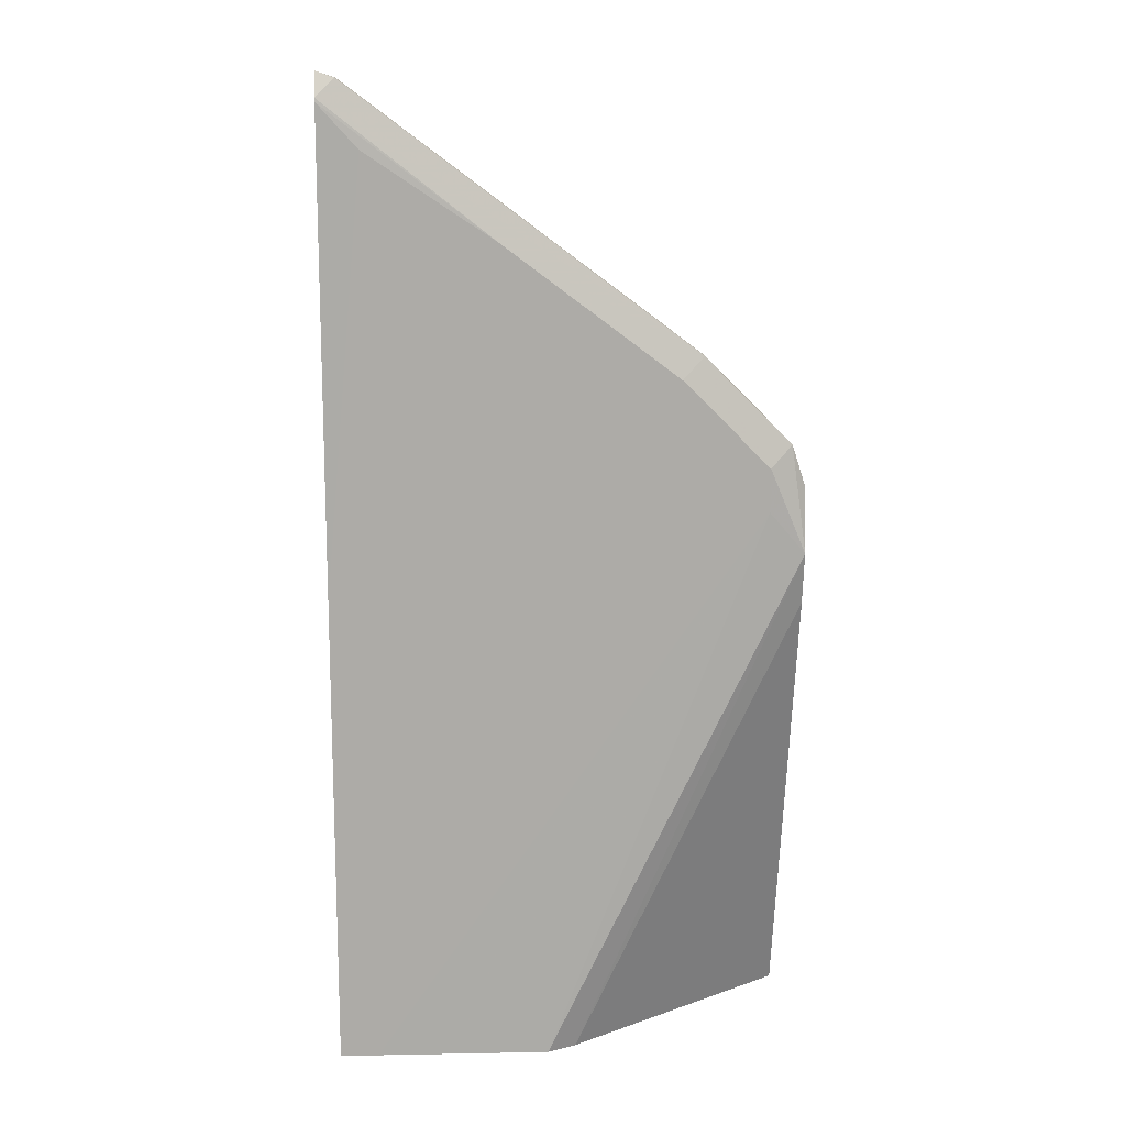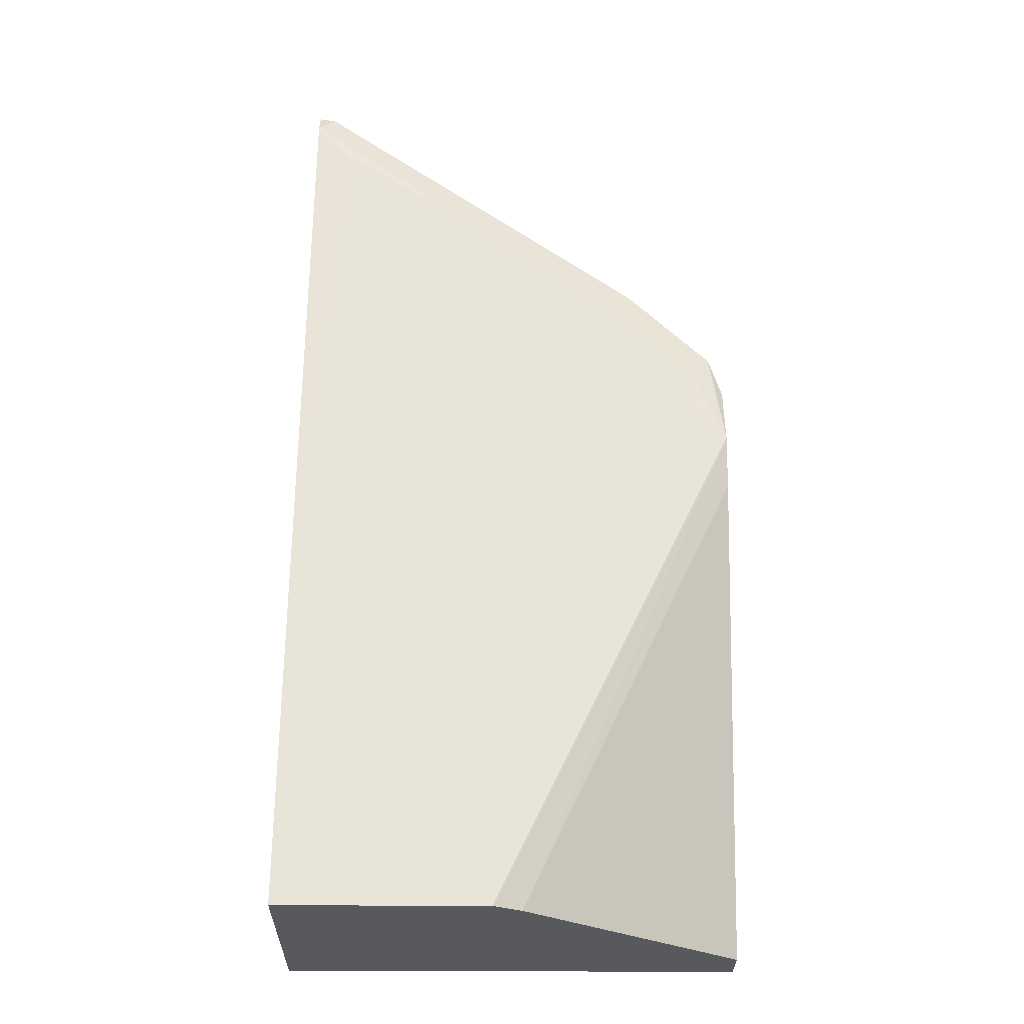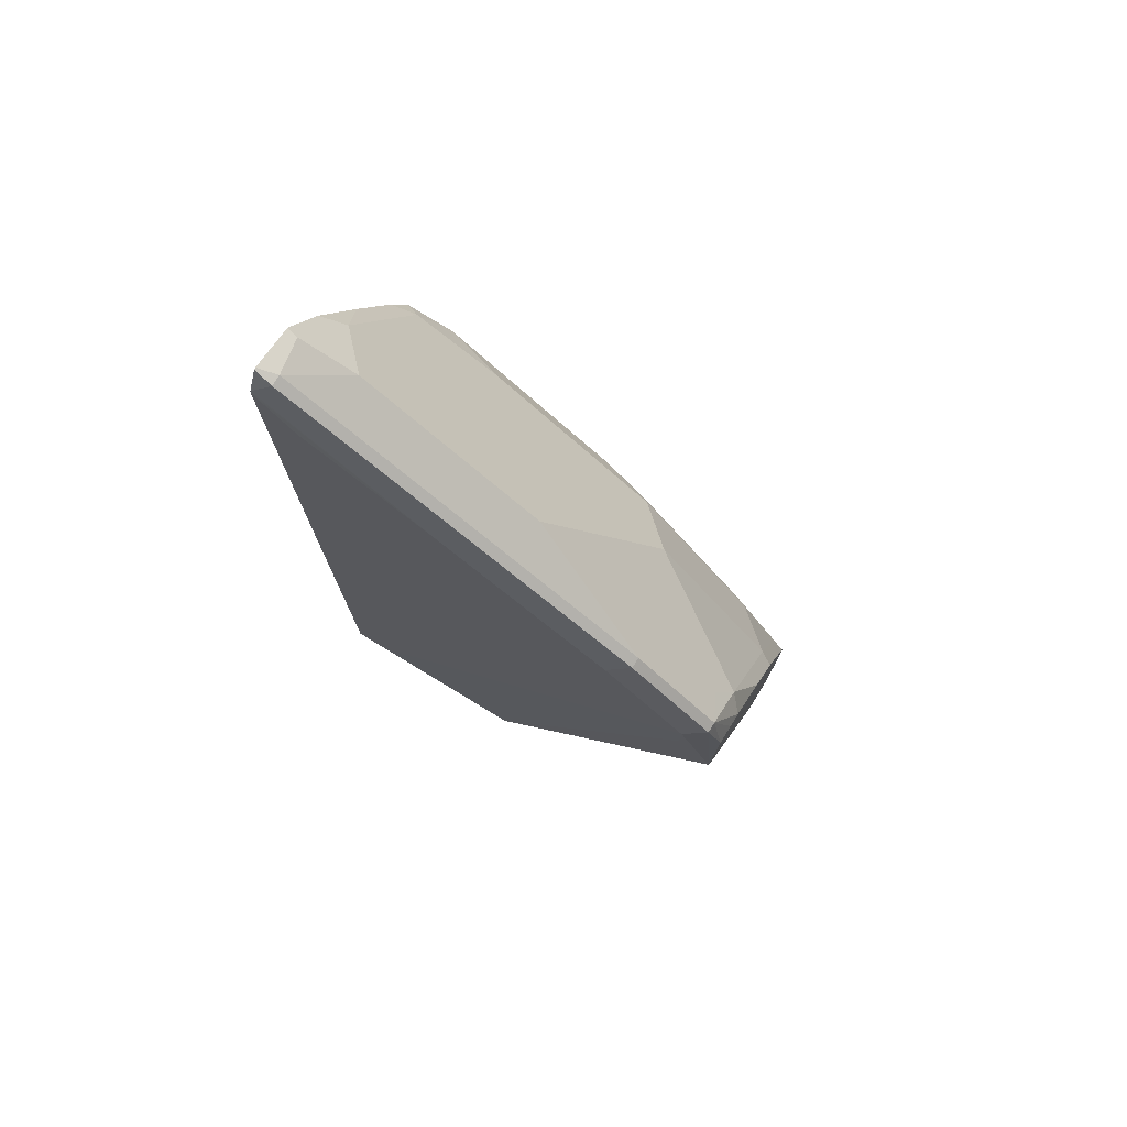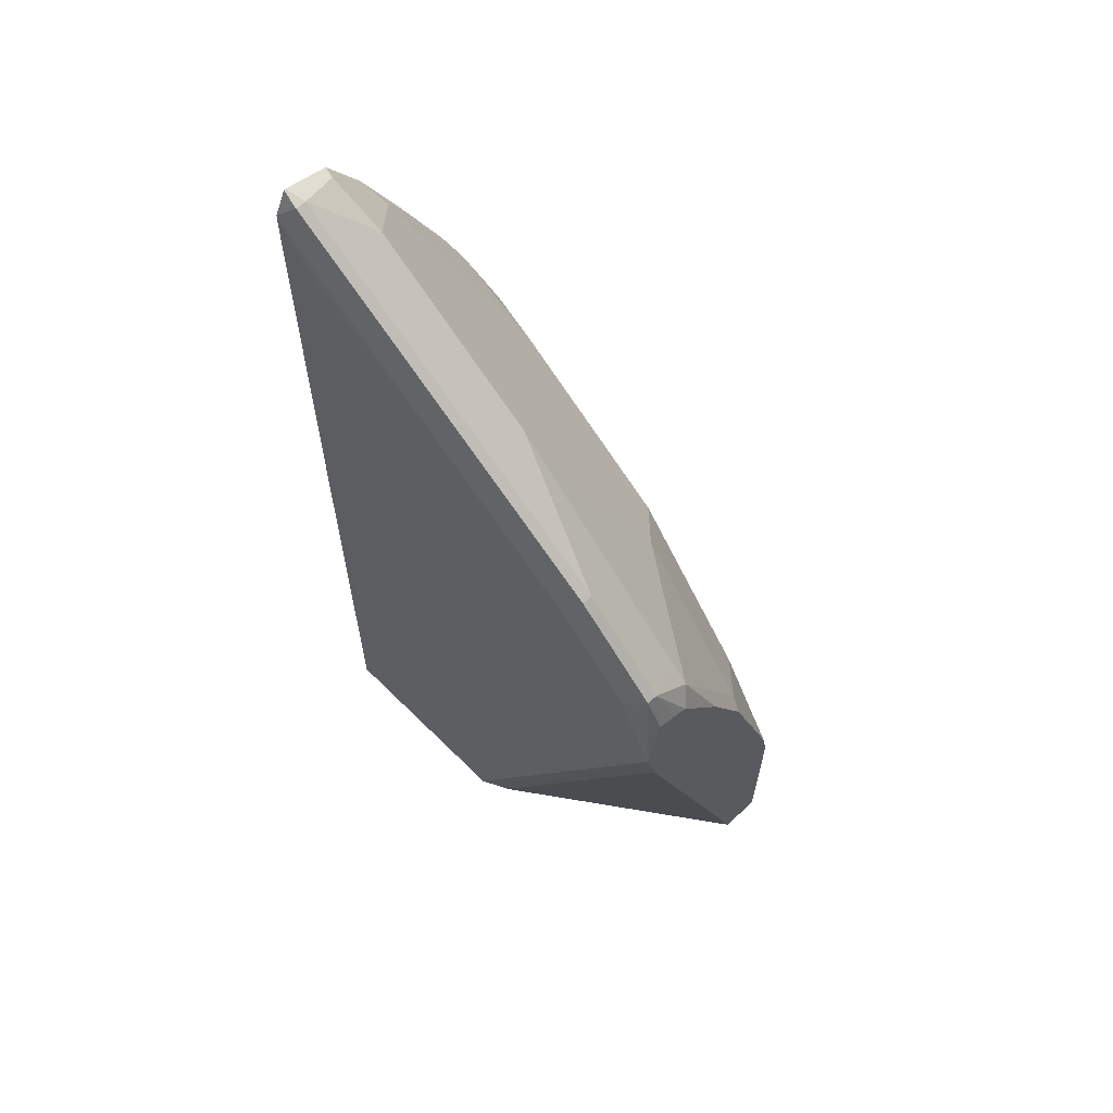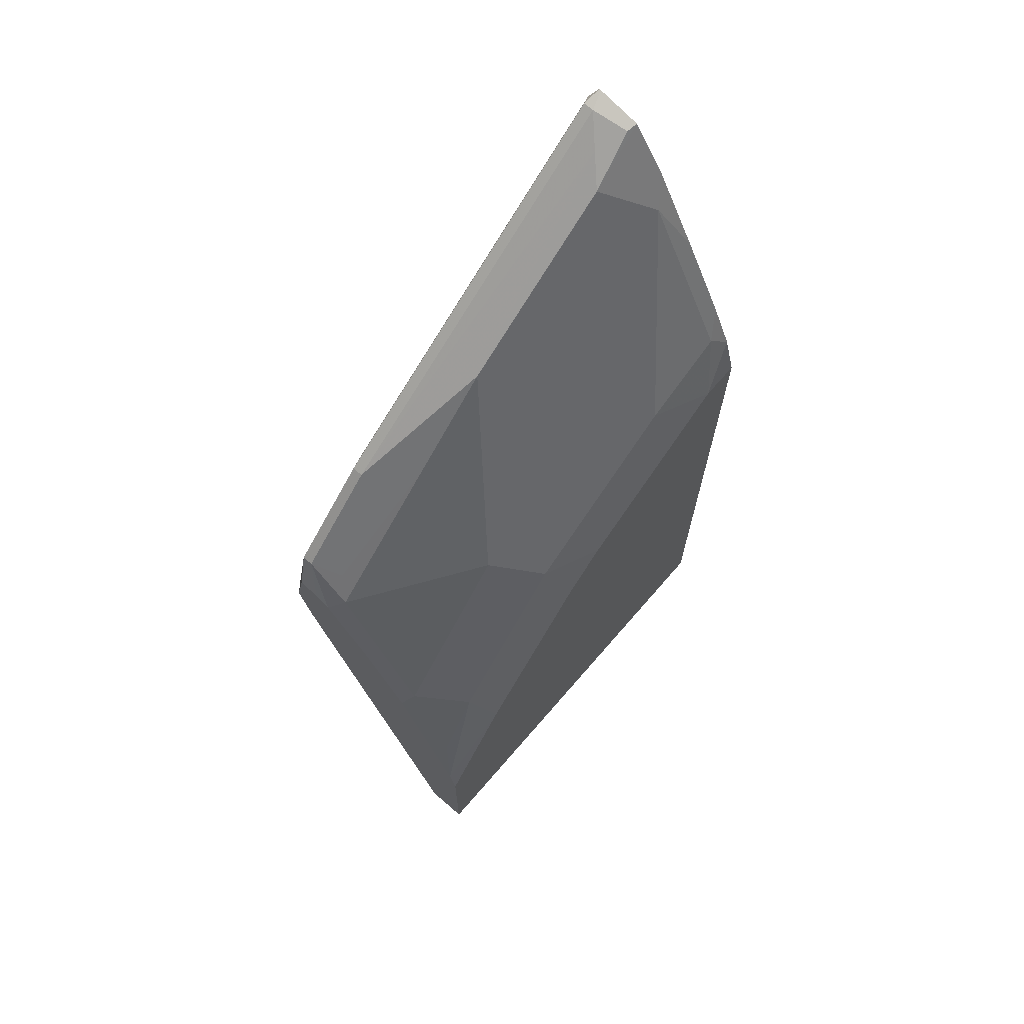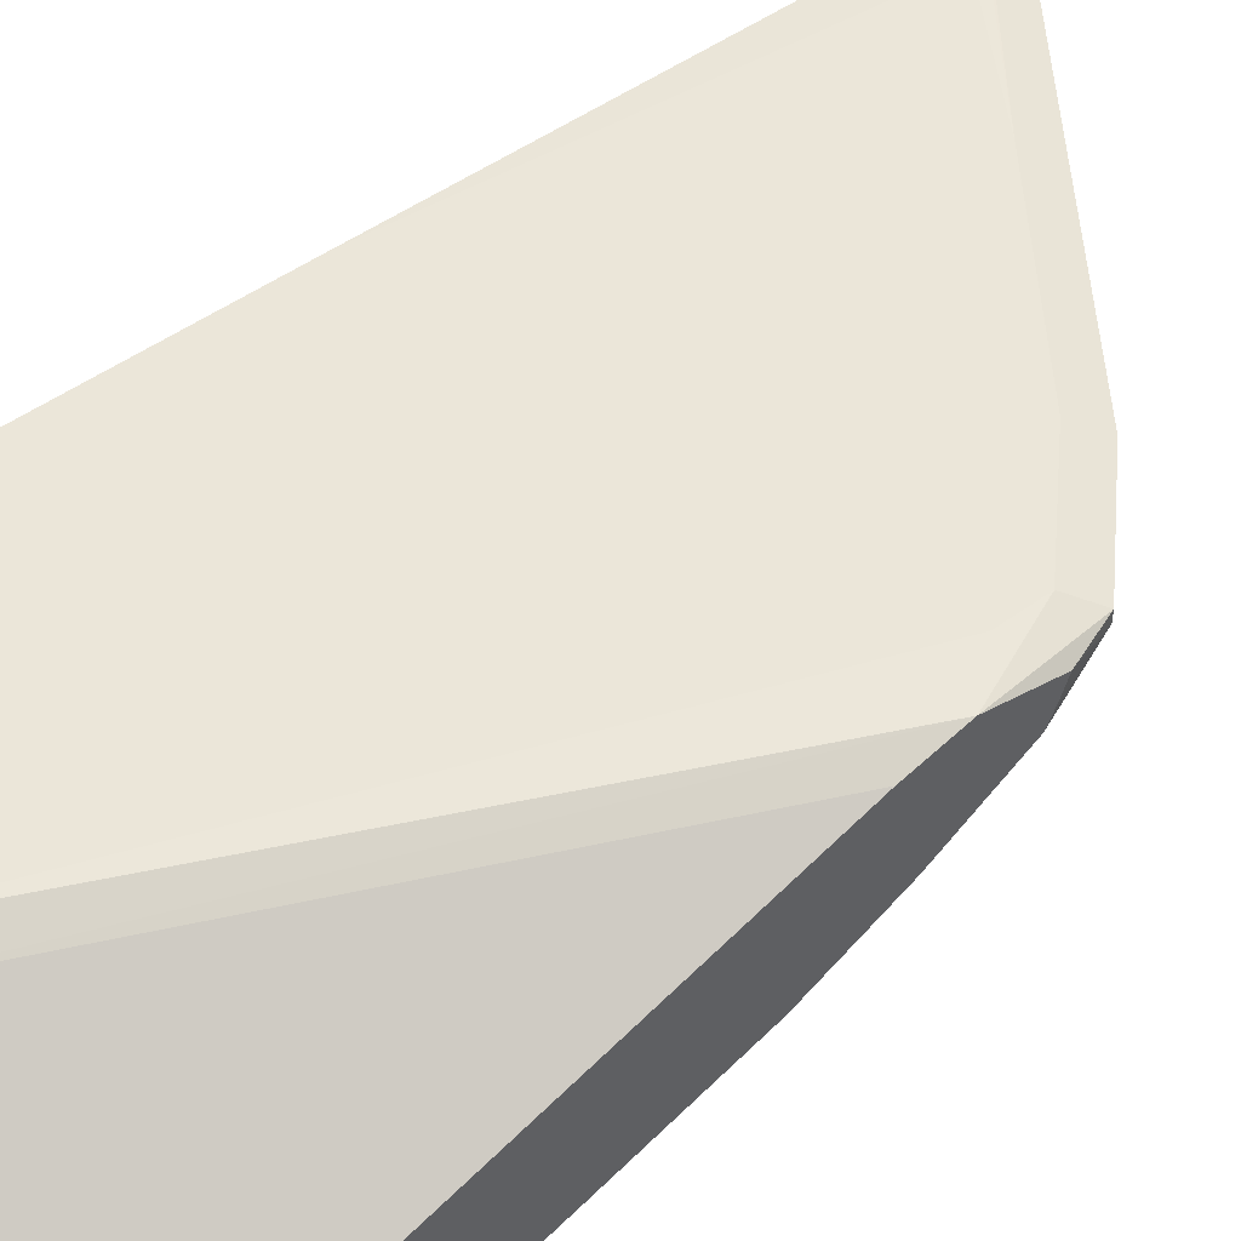
<metadata>
{"format":"obj","ext":"obj","renderer":"f3d","projection":"perspective","resolution":1024,"background":"white","views":[{"elev":13.9,"azim":177.8,"up":"+Z"},{"elev":-29.7,"azim":179.4,"up":"+Z"},{"elev":76.4,"azim":-148.6,"up":"+Z"},{"elev":63.2,"azim":-134.8,"up":"+Z"},{"elev":69.9,"azim":-49.1,"up":"+Z"},{"elev":47.9,"azim":-129.4,"up":"+Y"}]}
</metadata>
<code>
v -0.7207 -0.007517 0.6507
v -0.7207 -0.0007678 0.6188
v -0.7207 -0.0175 0.6469
v -0.7139 -0.01066 0.6712
v -0.7139 -0.005333 0.6712
v -0.7207 -0.007234 0.5929
v -0.7032 -5.14e-06 0.6606
v -0.7032 -5.14e-06 0.6393
v -0.5967 -5.14e-06 0.36
v -0.6109 -0.007109 0.36
v -0.7207 -0.02513 0.6431
v -0.6713 -0.01066 0.7139
v -0.7032 -0.007997 0.6819
v -0.7139 -0.03197 0.6499
v -0.7068 -0.02487 0.6642
v -0.6713 -0.005333 0.7139
v -0.7207 -0.08524 0.36
v -0.6819 -5.14e-06 0.6819
v -0.511 0.0001725 0.3619
v -0.511 0.0001725 0.36
v -0.7207 -0.04986 0.6039
v -0.65 -0.03197 0.7139
v -0.6073 -0.03197 0.7565
v -0.5115 -0.02132 0.8311
v -0.5008 -0.01066 0.8417
v -0.65 -0.07459 0.6499
v -0.7207 -0.07116 0.5613
v -0.7139 -0.07459 0.5648
v -0.6606 -5.14e-06 0.7032
v -0.5008 -0.005333 0.8417
v -0.4919 -0.0008931 0.8329
v -0.5754 -5.14e-06 0.7671
v -0.7207 -0.1066 0.36
v -0.4919 0.0001725 0.36
v -0.5115 -5.14e-06 0.8098
v -0.492 0.0001725 0.36
v -0.5221 -0.03197 0.8204
v -0.5647 -0.07459 0.7139
v -0.4973 -0.02842 0.8382
v -0.4919 -0.02949 0.8393
v -0.4919 -0.007705 0.8447
v -0.6287 -0.0959 0.6286
v -0.7207 -0.09247 0.4974
v -0.7139 -0.0959 0.5008
v -0.6926 -0.0959 0.5435
v -0.4919 -0.006817 0.8447
v -0.4919 -0.0006737 0.8311
v -0.4919 -0.1066 0.36
v -0.7207 -0.1066 0.4476
v -0.4919 -0.0109 0.36
v -0.4919 -5.14e-06 0.5967
v -0.5008 -0.05327 0.7991
v -0.4919 -0.04654 0.8137
v -0.5434 -0.0959 0.6926
v -0.618 -0.1066 0.5967
v -0.5967 -0.1066 0.618
v -0.7207 -0.103 0.4653
v -0.6819 -0.1066 0.5115
v -0.4919 -0.1066 0.6819
v -0.4919 -0.06837 0.7716
v -0.5008 -0.0959 0.7139
v -0.5115 -0.1066 0.6819
v -0.4919 -0.1003 0.705
v -0.4919 -0.08967 0.729
f 31 53 60
f 31 60 64
f 31 64 63
f 31 63 59
f 31 59 48
f 31 47 32
f 31 50 34
f 31 34 51
f 31 51 47
f 31 40 53
f 32 47 35
f 31 48 50
f 31 41 40
f 24 39 25
f 30 46 31
f 28 44 45
f 27 44 28
f 27 43 44
f 26 45 42
f 26 28 45
f 26 42 38
f 25 46 30
f 25 41 46
f 25 39 40
f 24 37 39
f 23 38 37
f 33 48 59
f 31 46 41
f 33 59 62
f 52 61 60
f 33 56 55
f 61 62 63
f 61 63 64
f 60 61 64
f 59 63 62
f 54 56 62
f 54 62 61
f 23 26 38
f 52 54 61
f 52 60 53
f 49 58 57
f 45 58 55
f 45 57 58
f 44 57 45
f 33 62 56
f 43 57 44
f 42 56 54
f 42 55 56
f 38 42 54
f 38 54 52
f 37 38 52
f 37 40 39
f 37 53 40
f 37 52 53
f 35 47 51
f 34 35 51
f 34 50 36
f 33 58 49
f 33 55 58
f 42 45 55
f 23 37 24
f 25 40 41
f 19 35 34
f 7 16 18
f 6 10 17
f 5 16 7
f 5 13 16
f 4 15 12
f 4 14 15
f 4 11 14
f 4 13 5
f 4 12 13
f 3 11 4
f 2 10 6
f 2 9 10
f 2 8 9
f 7 18 19
f 2 7 8
f 1 5 2
f 1 4 5
f 1 3 4
f 1 11 3
f 1 21 11
f 1 27 21
f 1 43 27
f 1 57 43
f 1 49 57
f 1 33 49
f 1 17 33
f 1 6 17
f 22 26 23
f 2 5 7
f 7 19 20
f 1 2 6
f 8 20 9
f 7 20 8
f 19 29 32
f 19 36 20
f 19 34 36
f 18 29 19
f 16 32 29
f 16 31 32
f 16 30 31
f 16 29 18
f 14 28 26
f 14 27 28
f 14 21 27
f 14 22 15
f 14 26 22
f 19 32 35
f 12 16 13
f 12 15 22
f 9 36 50
f 9 50 48
f 9 48 33
f 9 33 17
f 9 17 10
f 9 20 36
f 12 22 23
f 12 23 24
f 12 24 25
f 12 25 30
f 12 30 16
f 11 21 14

</code>
